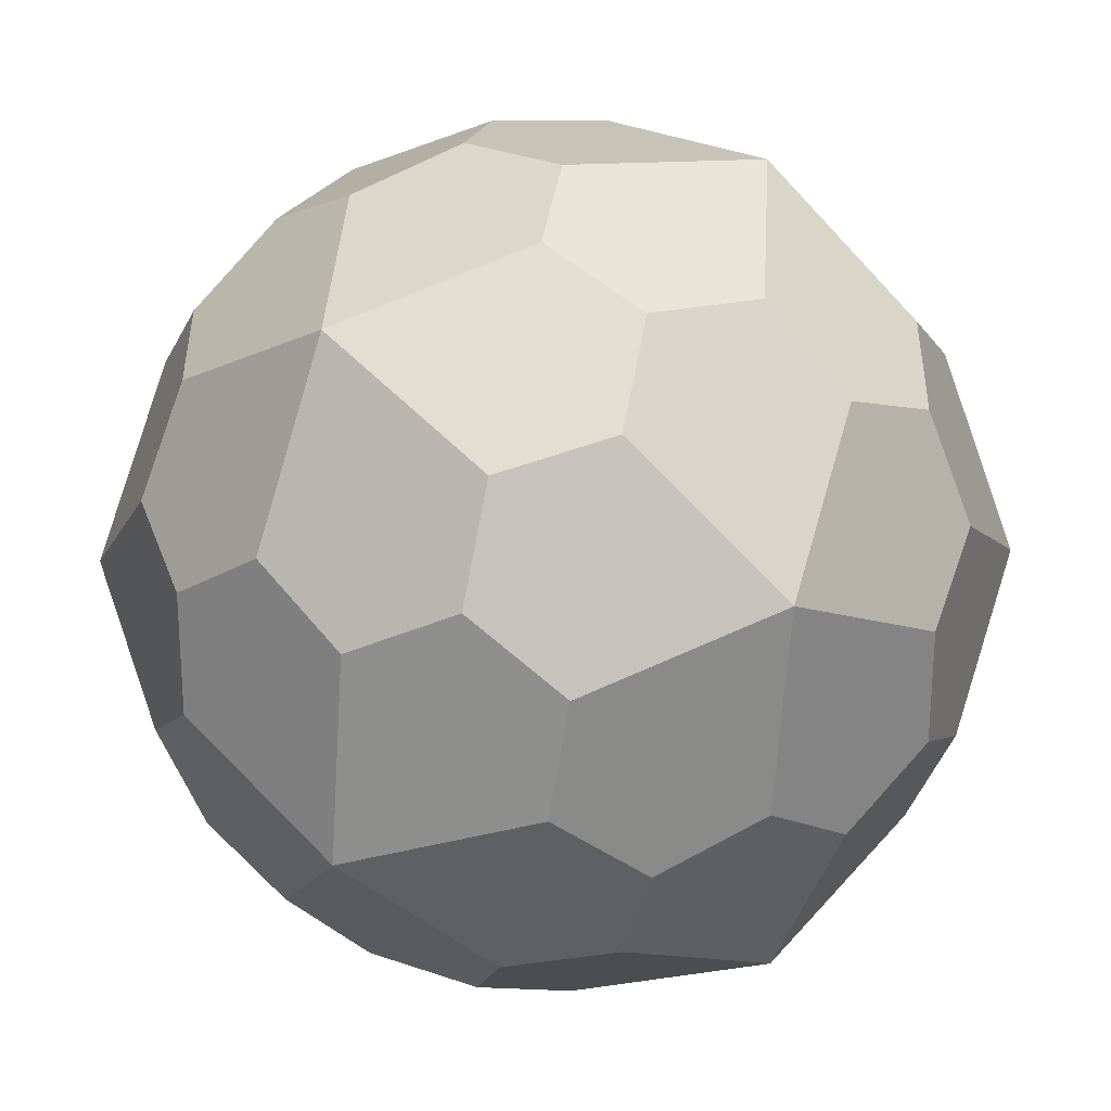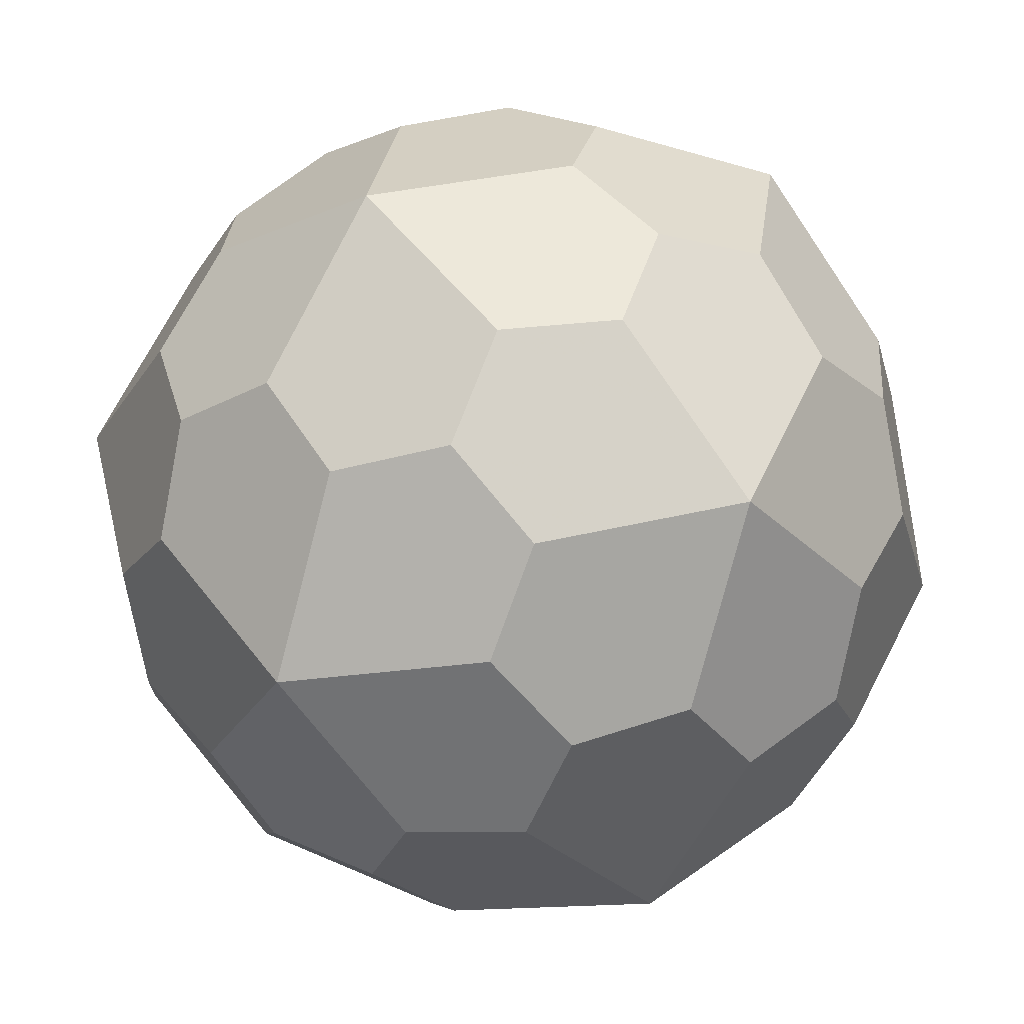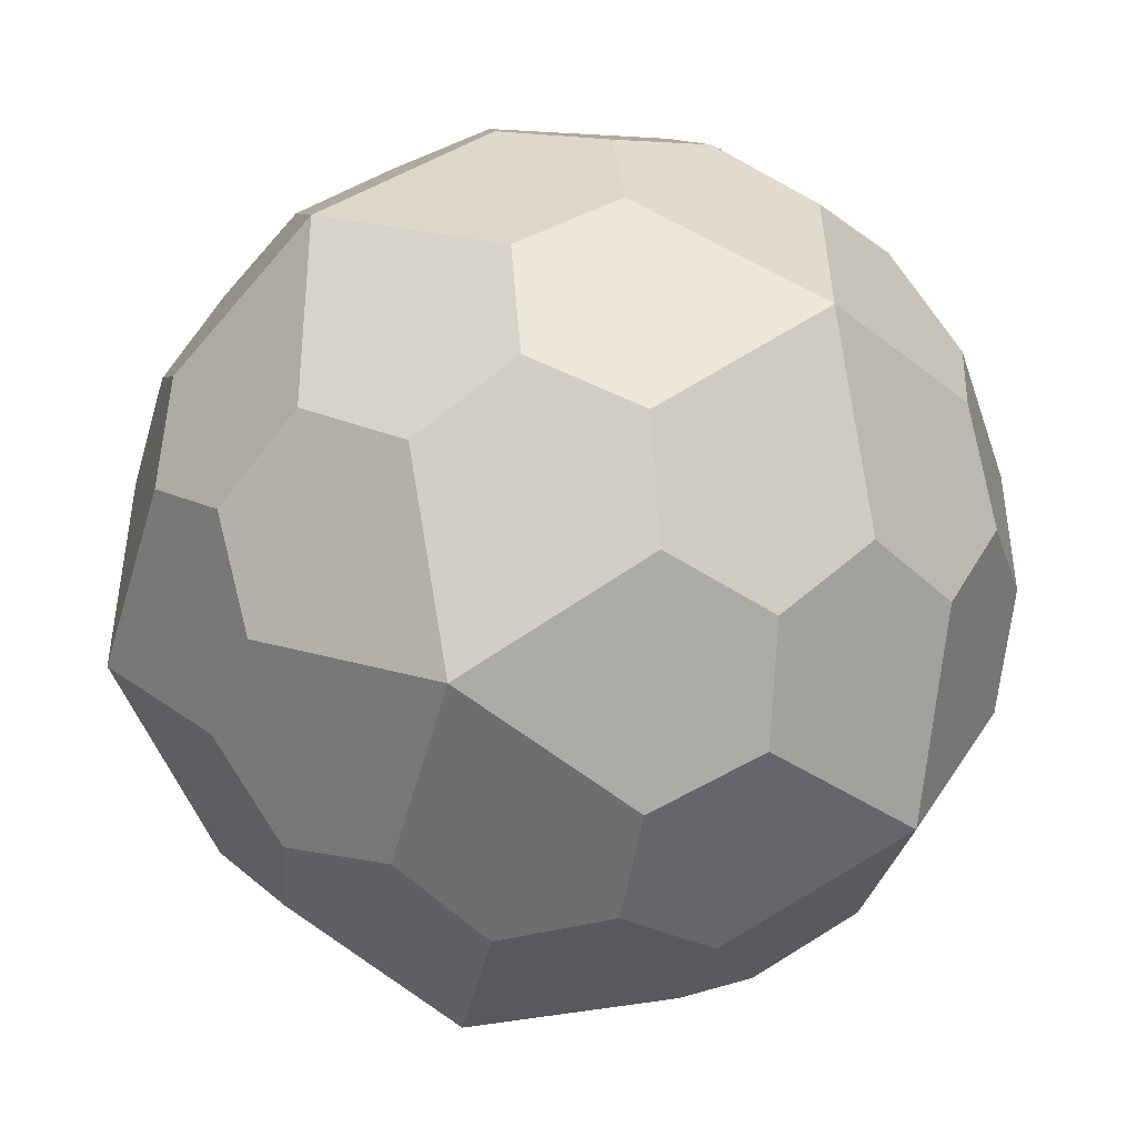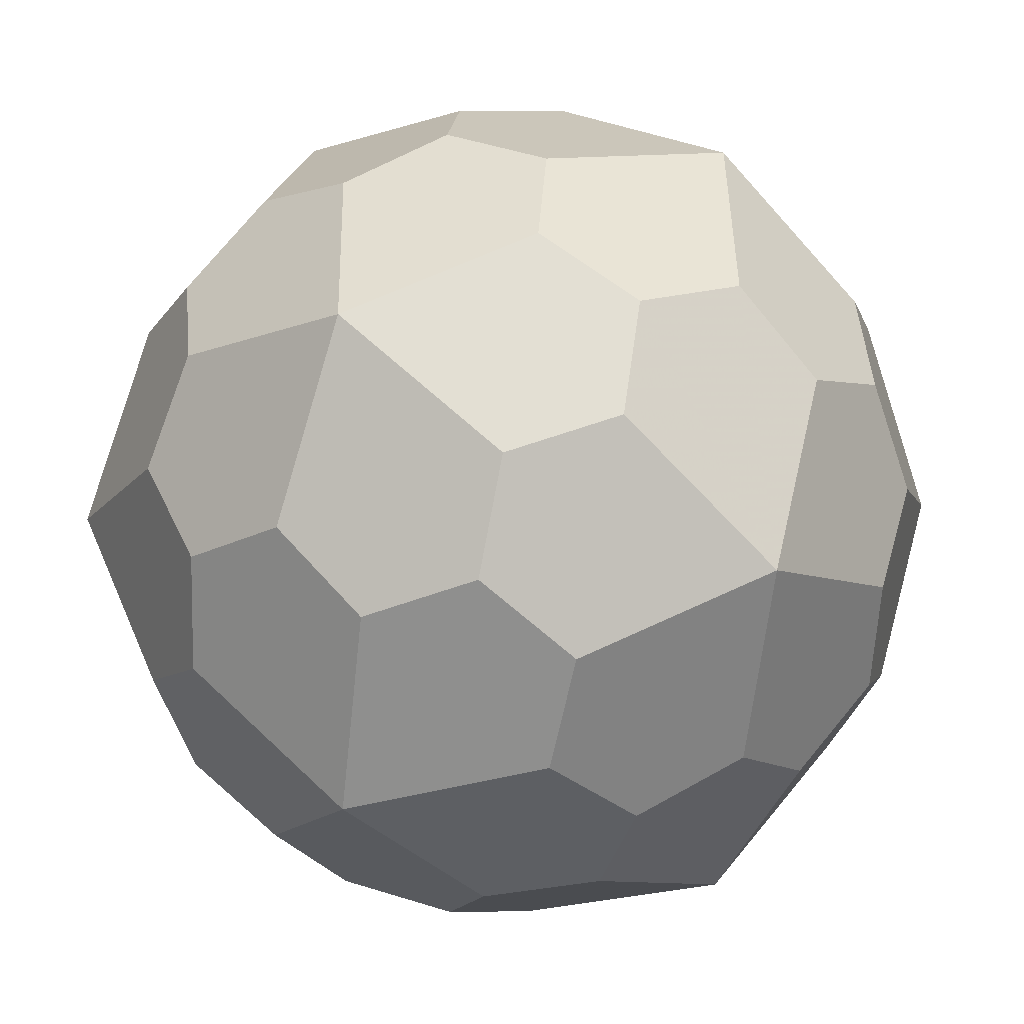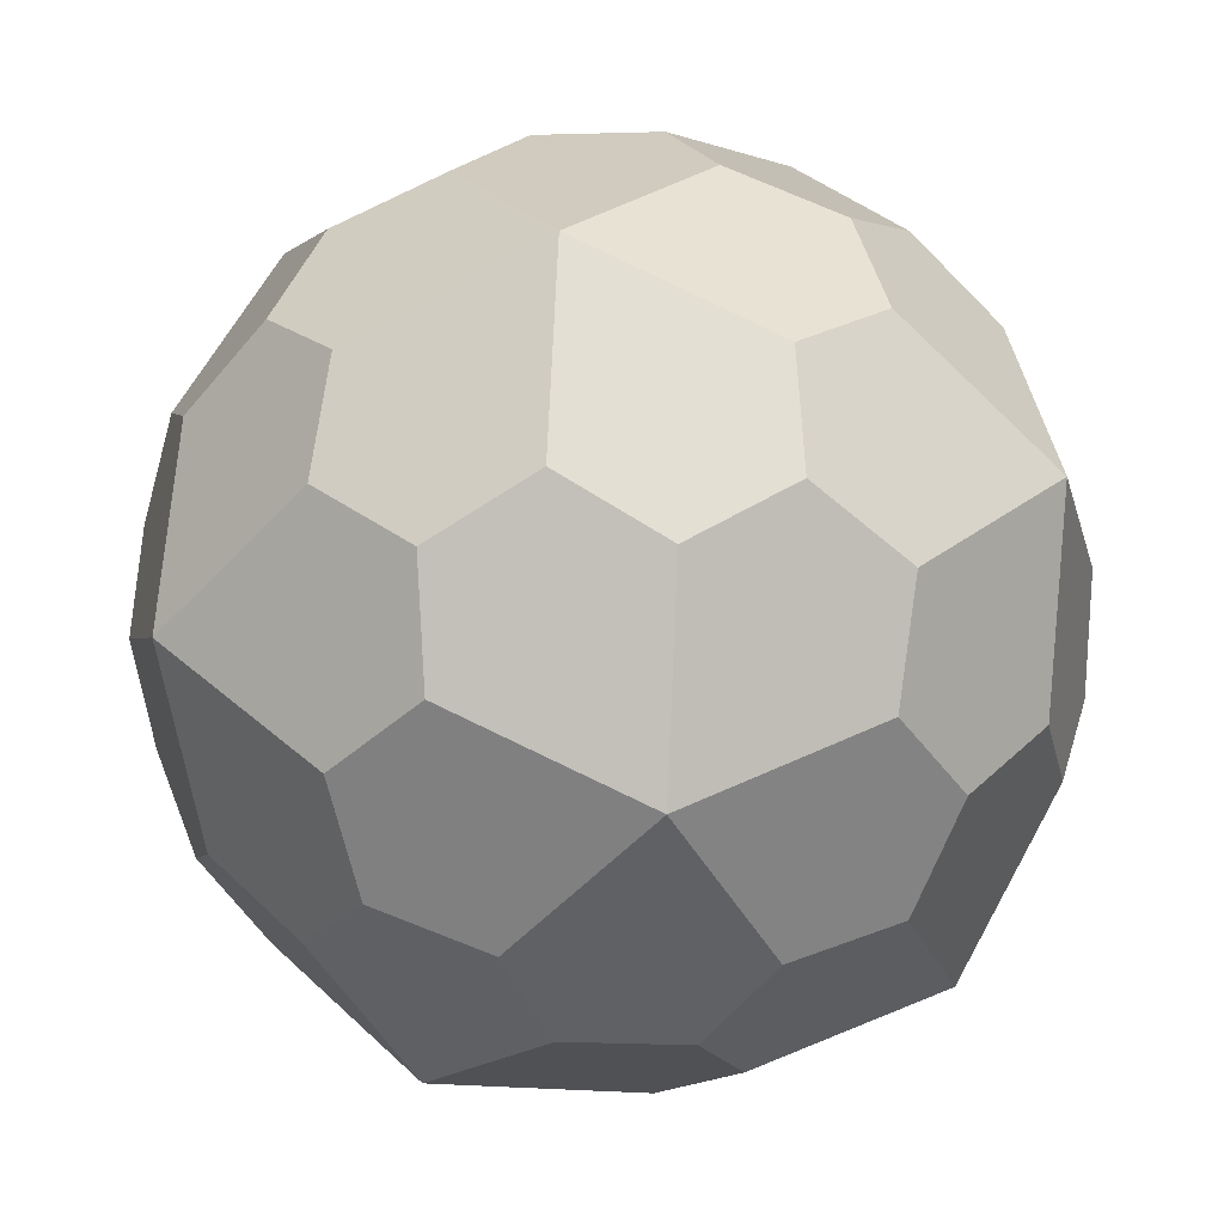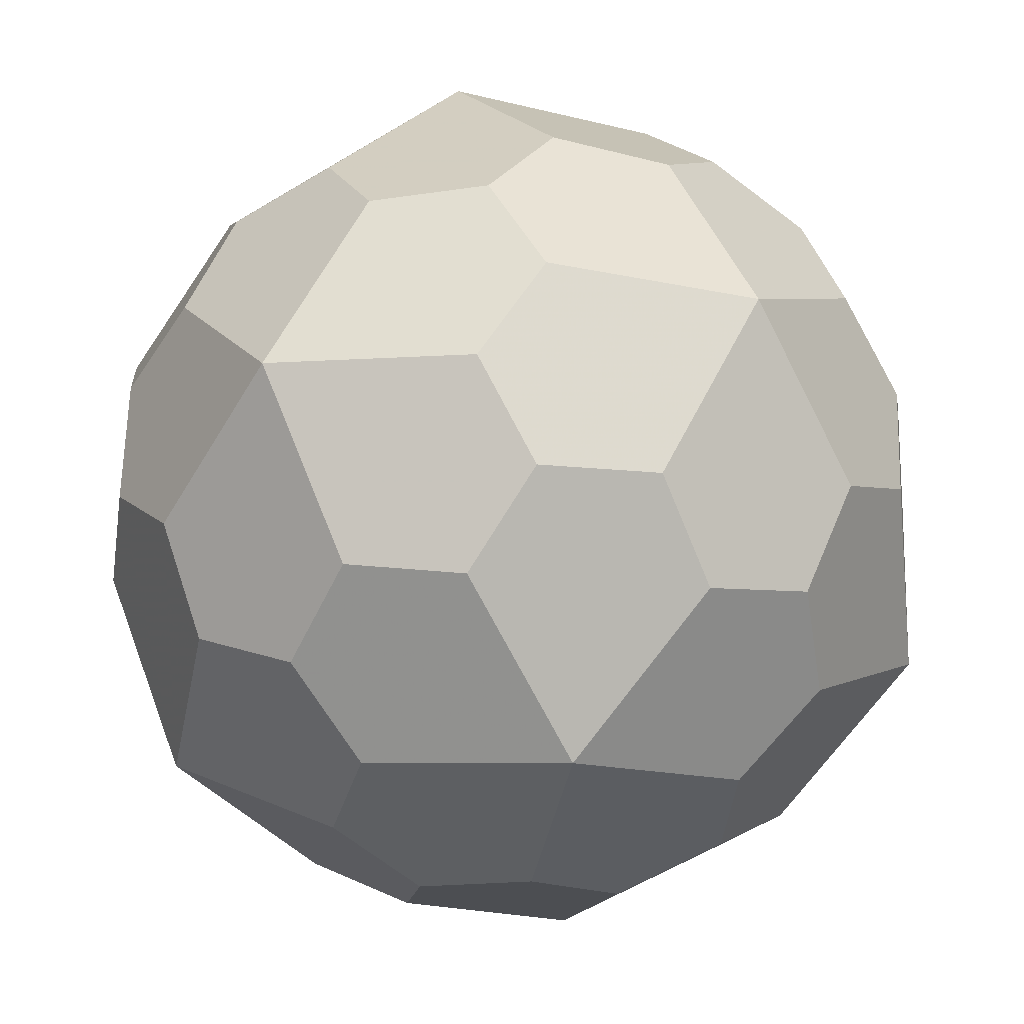
<metadata>
{"format":"obj","ext":"obj","renderer":"f3d","projection":"perspective","resolution":1024,"background":"white","views":[{"elev":78.5,"azim":-149.0,"up":"+Z"},{"elev":-78.7,"azim":-68.6,"up":"+Y"},{"elev":45.0,"azim":105.0,"up":"+Y"},{"elev":8.3,"azim":-65.0,"up":"+Y"},{"elev":78.9,"azim":169.8,"up":"+Y"},{"elev":63.5,"azim":171.5,"up":"+Z"}]}
</metadata>
<code>
v   0.1929  -0.2185 -2.097
v  -0.1929  -0.2185  2.097
v  -0.1929   0.2185 -2.097
v  2.097   0.1929   0.2185
v  2.097  -0.1929  -0.2185
v -2.097  -0.1929   0.2185
v -2.097   0.1929  -0.2185
v   0.2185  2.097   0.1929
v   0.2185 -2.097  -0.1929
v  -0.2185 -2.097   0.1929
v  -0.2185  2.097  -0.1929
v  0   0.7555  1.978
v  0   0.7555 -1.978
v  0  -0.7555  1.978
v  0  -0.7555 -1.978
v  1.978  0   0.7555
v  1.978  0  -0.7555
v -1.978  0   0.7555
v -1.978  0  -0.7555
v   0.7555  1.978  0
v   0.7555 -1.978  0
v  -0.7555  1.978  0
v  -0.7555 -1.978  0
v  1.167  0  1.888
v  1.167  0 -1.888
v -1.167  0  1.888
v -1.167  0 -1.888
v  1.888  1.167  0
v  1.888 -1.167  0
v -1.888  1.167  0
v -1.888 -1.167  0
v  0  1.888  1.167
v  0  1.888 -1.167
v  0 -1.888  1.167
v  0 -1.888 -1.167
v   0.5677  -0.825  1.865
v   0.5677   0.825 -1.865
v  -0.5677   0.825  1.865
v  -0.5677  -0.825 -1.865
v  1.865  -0.5677   0.825
v  1.865   0.5677  -0.825
v -1.865   0.5677   0.825
v -1.865  -0.5677  -0.825
v   0.825 -1.865   0.5677
v   0.825  1.865  -0.5677
v  -0.825  1.865   0.5677
v  -0.825 -1.865  -0.5677
v   0.3748   1.137  1.746
v   0.3748  -1.137 -1.746
v  -0.3748  -1.137  1.746
v  -0.3748   1.137 -1.746
v  1.746   0.3748   1.137
v  1.746  -0.3748  -1.137
v -1.746  -0.3748   1.137
v -1.746   0.3748  -1.137
v   1.137  1.746   0.3748
v   1.137 -1.746  -0.3748
v  -1.137 -1.746   0.3748
v  -1.137  1.746  -0.3748
v   0.9212   0.96  1.647
v   0.9212  -0.96 -1.647
v  -0.9212  -0.96  1.647
v  -0.9212   0.96 -1.647
v  1.647   0.9212   0.96
v  1.647  -0.9212  -0.96
v -1.647  -0.9212   0.96
v -1.647   0.9212  -0.96
v   0.96  1.647   0.9212
v   0.96 -1.647  -0.9212
v  -0.96 -1.647   0.9212
v  -0.96  1.647  -0.9212
v   0.7283 -1.272  1.528
v   0.7283  1.272 -1.528
v  -0.7283  1.272  1.528
v  -0.7283 -1.272 -1.528
v  1.528  -0.7283  1.272
v  1.528   0.7283 -1.272
v -1.528   0.7283  1.272
v -1.528  -0.7283 -1.272
v  1.272 -1.528   0.7283
v  1.272  1.528  -0.7283
v -1.272  1.528   0.7283
v -1.272 -1.528  -0.7283
v  1.222  1.222  1.222
v  1.222  1.222 -1.222
v  1.222 -1.222  1.222
v  1.222 -1.222 -1.222
v -1.222  1.222  1.222
v -1.222  1.222 -1.222
v -1.222 -1.222  1.222
v -1.222 -1.222 -1.222
v   0.1929   0.2185  2.097
f 24 92 2 14 36
f 24 36 72 86 76
f 24 76 40 16 52
f 24 52 64 84 60
f 24 60 48 12 92
f 25 1 3 13 37
f 25 37 73 85 77
f 25 77 41 17 53
f 25 53 65 87 61
f 25 61 49 15 1
f 26 2 92 12 38
f 26 38 74 88 78
f 26 78 42 18 54
f 26 54 66 90 62
f 26 62 50 14 2
f 27 3 1 15 39
f 27 39 75 91 79
f 27 79 43 19 55
f 27 55 67 89 63
f 27 63 51 13 3
f 28 4 5 17 41
f 28 41 77 85 81
f 28 81 45 20 56
f 28 56 68 84 64
f 28 64 52 16 4
f 29 5 4 16 40
f 29 40 76 86 80
f 29 80 44 21 57
f 29 57 69 87 65
f 29 65 53 17 5
f 30 7 6 18 42
f 30 42 78 88 82
f 30 82 46 22 59
f 30 59 71 89 67
f 30 67 55 19 7
f 31 6 7 19 43
f 31 43 79 91 83
f 31 83 47 23 58
f 31 58 70 90 66
f 31 66 54 18 6
f 32 8 11 22 46
f 32 46 82 88 74
f 32 74 38 12 48
f 32 48 60 84 68
f 32 68 56 20 8
f 33 11 8 20 45
f 33 45 81 85 73
f 33 73 37 13 51
f 33 51 63 89 71
f 33 71 59 22 11
f 34 10 9 21 44
f 34 44 80 86 72
f 34 72 36 14 50
f 34 50 62 90 70
f 34 70 58 23 10
f 35 9 10 23 47
f 35 47 83 91 75
f 35 75 39 15 49
f 35 49 61 87 69
f 35 69 57 21 9

</code>
